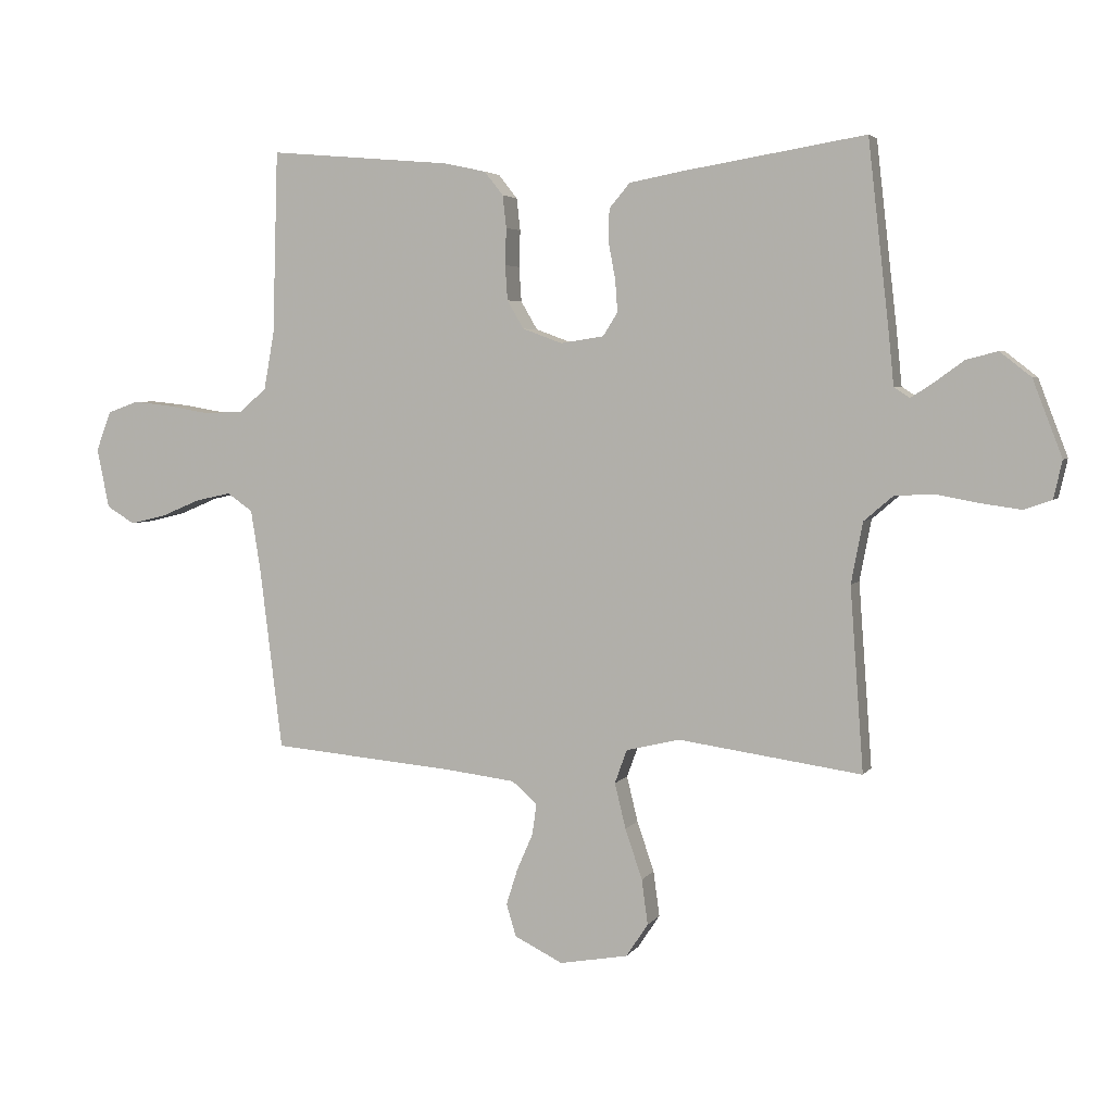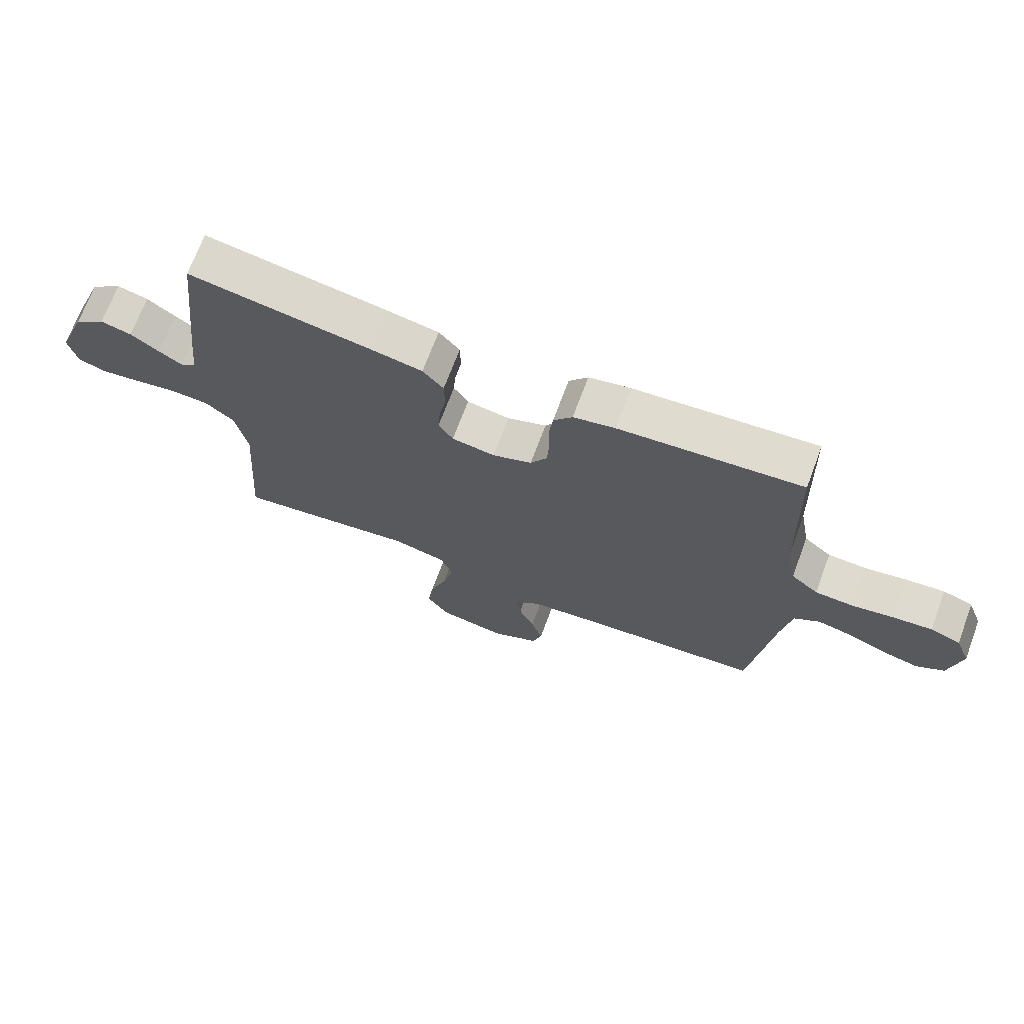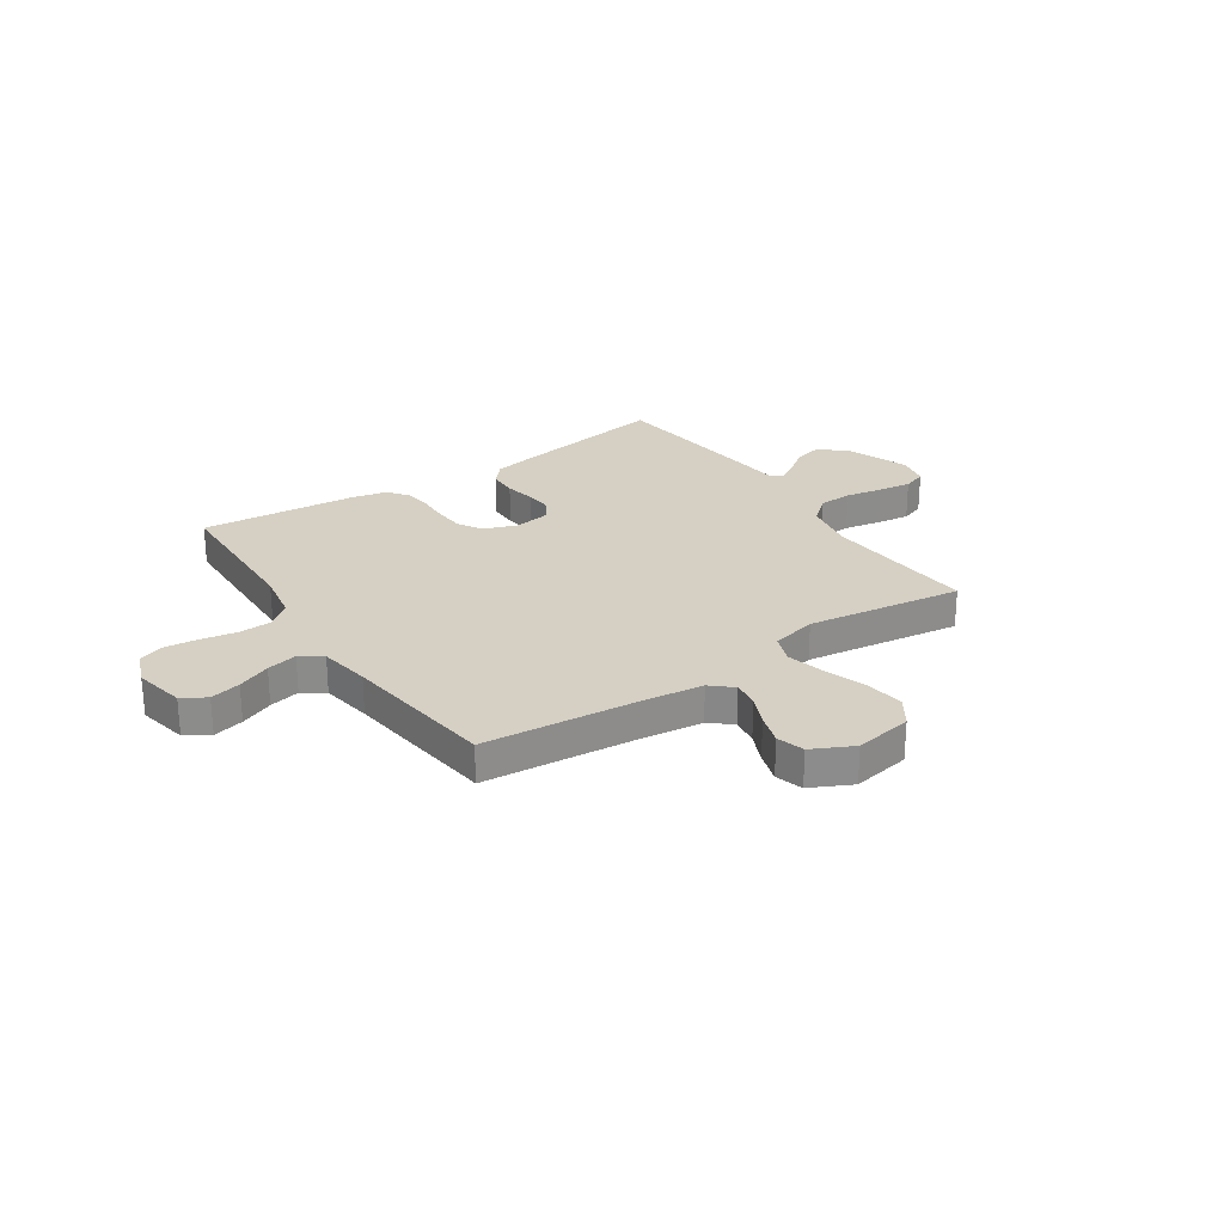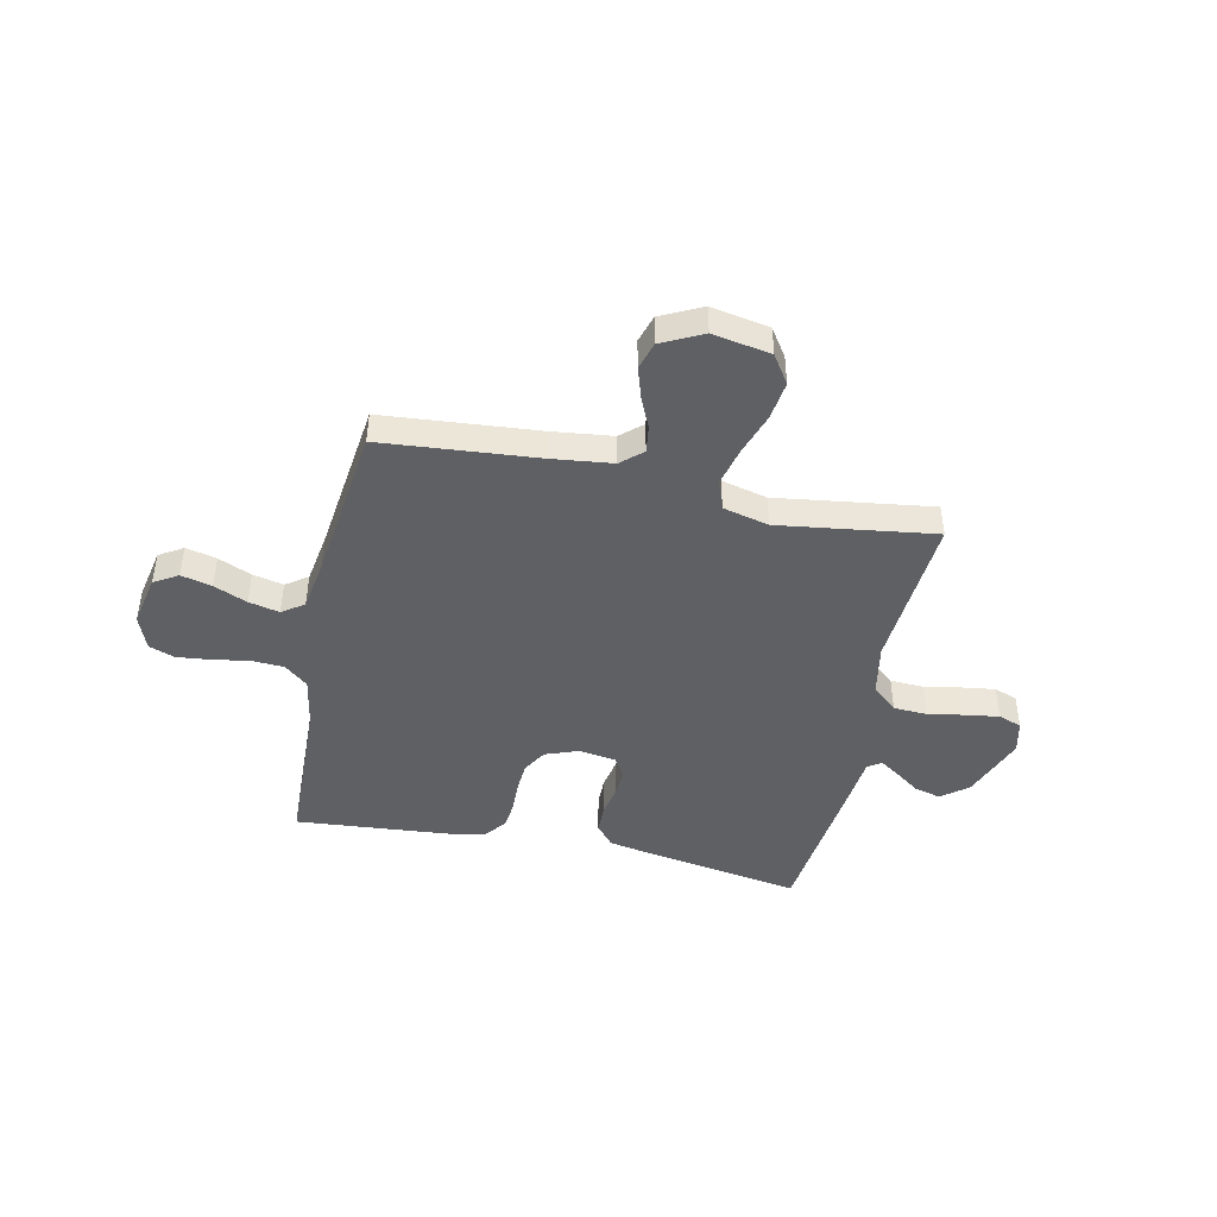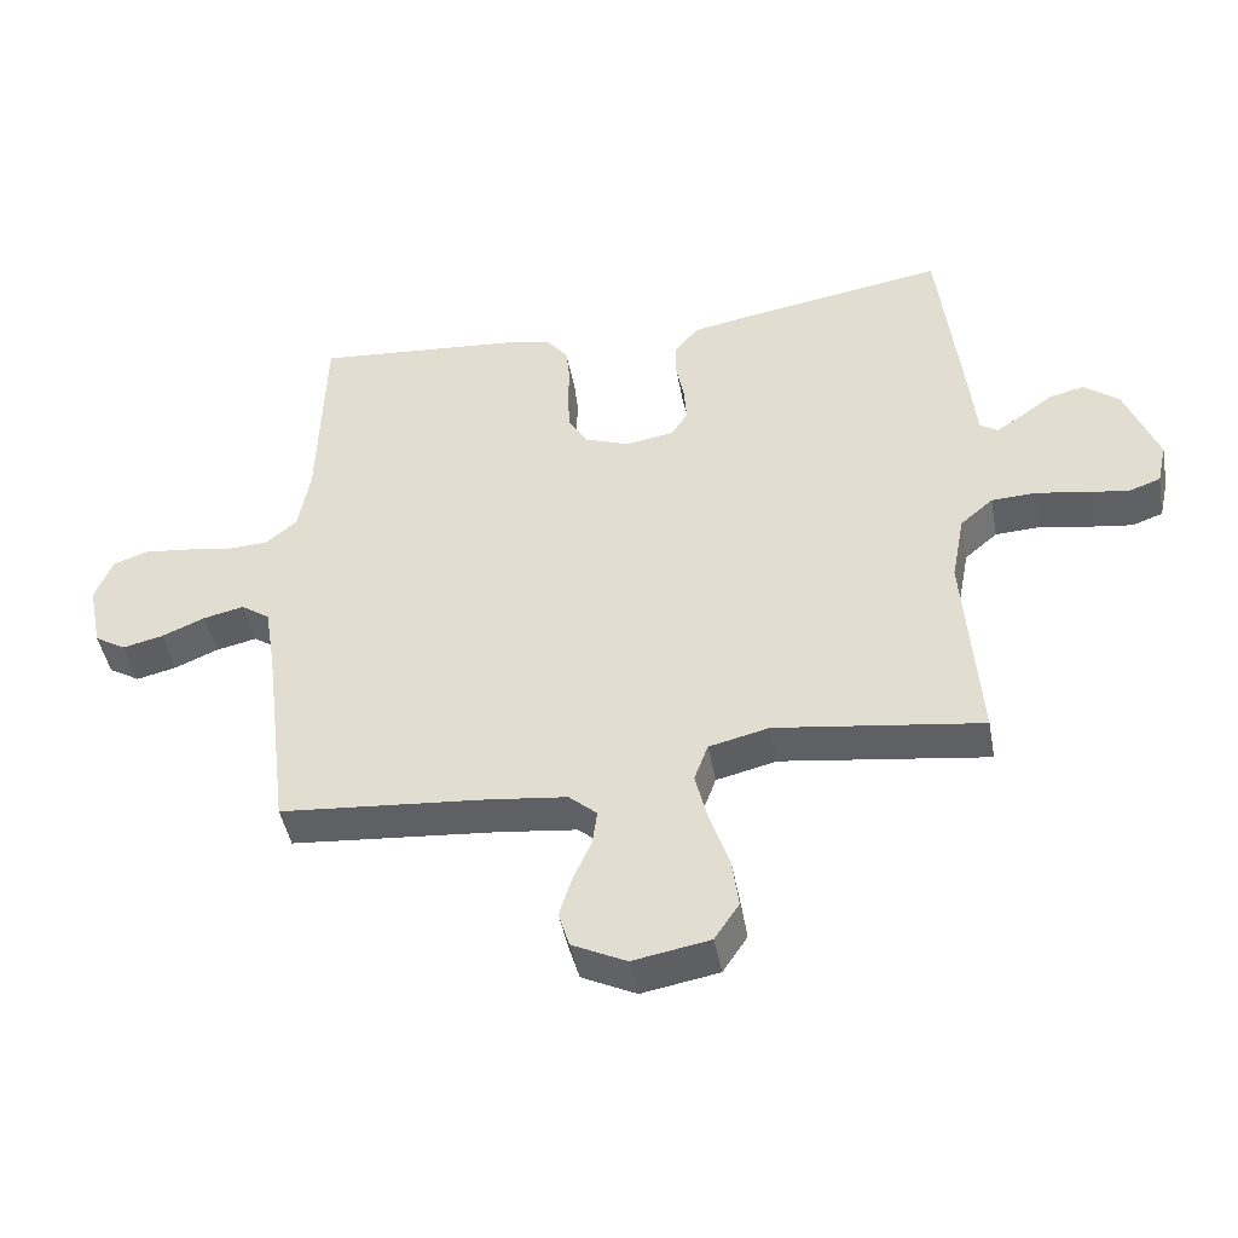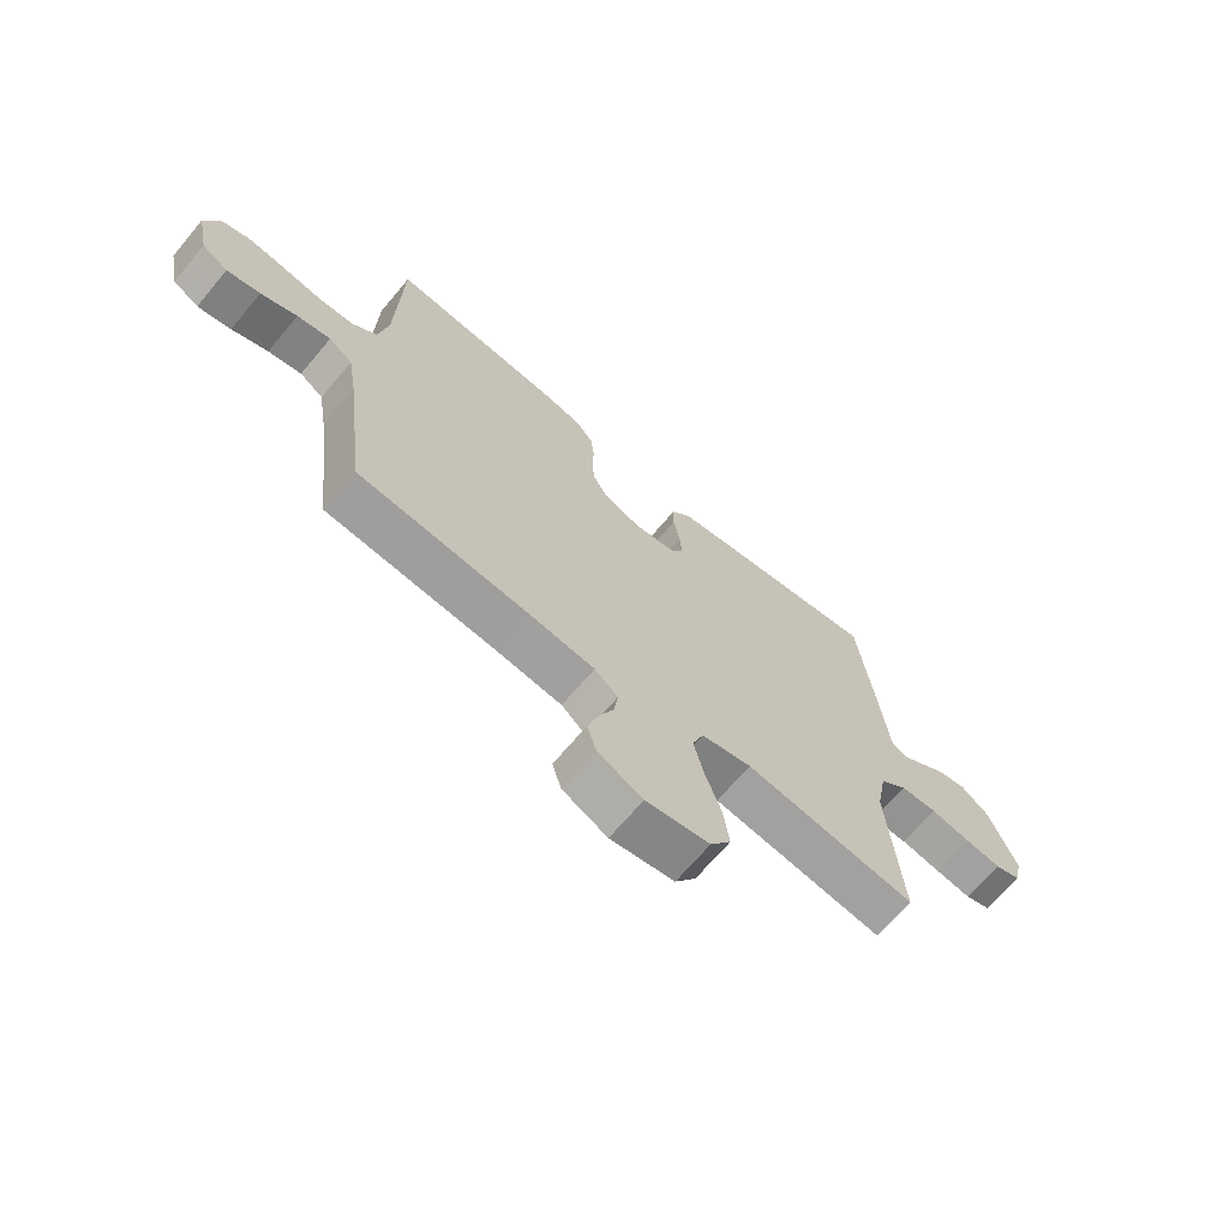
<metadata>
{"format":"obj","ext":"obj","renderer":"f3d","projection":"perspective","resolution":1024,"background":"white","views":[{"elev":4.1,"azim":-161.9,"up":"+Z"},{"elev":70.3,"azim":20.5,"up":"+Z"},{"elev":26.2,"azim":146.2,"up":"+Y"},{"elev":-45.1,"azim":167.9,"up":"+Y"},{"elev":-45.2,"azim":-169.5,"up":"+Z"},{"elev":-68.3,"azim":139.9,"up":"+Z"}]}
</metadata>
<code>
v -0.5 0.07 0.5
v -0.2 0.07 0.451
v -0.115 0.07 0.435
v -0.081 0.07 0.395
v -0.08 0.07 0.341
v -0.091 0.07 0.282
v -0.095 0.07 0.229
v -0.071 0.07 0.191
v 0 0.07 0.18
v 0.065 0.07 0.204
v 0.092 0.07 0.25
v 0.096 0.07 0.307
v 0.094 0.07 0.367
v 0.1 0.07 0.42
v 0.131 0.07 0.459
v 0.2 0.07 0.474
v 0.5 0.07 0.5
v 0.509 0.07 0.2
v 0.526 0.07 0.105
v 0.571 0.07 0.067
v 0.634 0.07 0.064
v 0.703 0.07 0.076
v 0.768 0.07 0.083
v 0.818 0.07 0.065
v 0.843 0.07 0
v 0.823 0.07 -0.098
v 0.777 0.07 -0.126
v 0.718 0.07 -0.112
v 0.654 0.07 -0.085
v 0.595 0.07 -0.072
v 0.553 0.07 -0.101
v 0.537 0.07 -0.2
v 0.5 0.07 -0.5
v 0.2 0.07 -0.526
v 0.084 0.07 -0.54
v 0.043 0.07 -0.576
v 0.05 0.07 -0.627
v 0.076 0.07 -0.686
v 0.095 0.07 -0.746
v 0.079 0.07 -0.799
v 0 0.07 -0.838
v -0.112 0.07 -0.818
v -0.148 0.07 -0.764
v -0.138 0.07 -0.69
v -0.11 0.07 -0.608
v -0.092 0.07 -0.534
v -0.112 0.07 -0.479
v -0.2 0.07 -0.458
v -0.5 0.07 -0.5
v -0.478 0.07 -0.2
v -0.497 0.07 -0.1
v -0.545 0.07 -0.059
v -0.61 0.07 -0.056
v -0.681 0.07 -0.069
v -0.745 0.07 -0.078
v -0.79 0.07 -0.062
v -0.804 0.07 0
v -0.756 0.07 0.125
v -0.705 0.07 0.165
v -0.654 0.07 0.152
v -0.607 0.07 0.118
v -0.569 0.07 0.093
v -0.543 0.07 0.11
v -0.534 0.07 0.2
v -0.5 0 0.5
v -0.2 0 0.451
v -0.115 0 0.435
v -0.081 0 0.395
v -0.08 0 0.341
v -0.091 0 0.282
v -0.095 0 0.229
v -0.071 0 0.191
v 0 0 0.18
v 0.065 0 0.204
v 0.092 0 0.25
v 0.096 0 0.307
v 0.094 0 0.367
v 0.1 0 0.42
v 0.131 0 0.459
v 0.2 0 0.474
v 0.5 0 0.5
v 0.509 0 0.2
v 0.526 0 0.105
v 0.571 0 0.067
v 0.634 0 0.064
v 0.703 0 0.076
v 0.768 0 0.083
v 0.818 0 0.065
v 0.843 0 0
v 0.823 0 -0.098
v 0.777 0 -0.126
v 0.718 0 -0.112
v 0.654 0 -0.085
v 0.595 0 -0.072
v 0.553 0 -0.101
v 0.537 0 -0.2
v 0.5 0 -0.5
v 0.2 0 -0.526
v 0.084 0 -0.54
v 0.043 0 -0.576
v 0.05 0 -0.627
v 0.076 0 -0.686
v 0.095 0 -0.746
v 0.079 0 -0.799
v 0 0 -0.838
v -0.112 0 -0.818
v -0.148 0 -0.764
v -0.138 0 -0.69
v -0.11 0 -0.608
v -0.092 0 -0.534
v -0.112 0 -0.479
v -0.2 0 -0.458
v -0.5 0 -0.5
v -0.478 0 -0.2
v -0.497 0 -0.1
v -0.545 0 -0.059
v -0.61 0 -0.056
v -0.681 0 -0.069
v -0.745 0 -0.078
v -0.79 0 -0.062
v -0.804 0 0
v -0.756 0 0.125
v -0.705 0 0.165
v -0.654 0 0.152
v -0.607 0 0.118
v -0.569 0 0.093
v -0.543 0 0.11
v -0.534 0 0.2
f 63 64 1 2
f 58 59 60 61
f 58 61 62
f 57 58 62
f 56 57 62
f 53 54 55 56
f 53 56 62 63
f 48 49 50
f 47 48 50 51
f 42 43 44 45
f 42 45 46
f 41 42 46
f 40 41 46
f 37 38 39 40
f 37 40 46 47
f 32 33 34
f 31 32 34 35
f 26 27 28 29
f 26 29 30
f 25 26 30
f 24 25 30
f 21 22 23 24
f 21 24 30
f 20 21 30 31
f 15 16 17 18
f 15 18 19
f 12 13 14 15
f 11 12 15 19
f 10 11 19 20
f 3 4 5 6
f 3 6 7
f 2 3 7
f 52 53 63 2
f 36 37 47 51
f 31 35 36 51
f 9 10 20 31
f 8 9 31 51
f 7 8 51 52
f 2 7 52
f 66 65 128 127
f 125 124 123 122
f 126 125 122
f 126 122 121
f 126 121 120
f 120 119 118 117
f 127 126 120 117
f 114 113 112
f 115 114 112 111
f 109 108 107 106
f 110 109 106
f 110 106 105
f 110 105 104
f 104 103 102 101
f 111 110 104 101
f 98 97 96
f 99 98 96 95
f 93 92 91 90
f 94 93 90
f 94 90 89
f 94 89 88
f 88 87 86 85
f 94 88 85
f 95 94 85 84
f 82 81 80 79
f 83 82 79
f 79 78 77 76
f 83 79 76 75
f 84 83 75 74
f 70 69 68 67
f 71 70 67
f 71 67 66
f 66 127 117 116
f 115 111 101 100
f 115 100 99 95
f 95 84 74 73
f 115 95 73 72
f 116 115 72 71
f 116 71 66
f 1 65 66 2
f 2 66 67 3
f 3 67 68 4
f 4 68 69 5
f 5 69 70 6
f 6 70 71 7
f 7 71 72 8
f 8 72 73 9
f 9 73 74 10
f 10 74 75 11
f 11 75 76 12
f 12 76 77 13
f 13 77 78 14
f 14 78 79 15
f 15 79 80 16
f 16 80 81 17
f 17 81 82 18
f 18 82 83 19
f 19 83 84 20
f 20 84 85 21
f 21 85 86 22
f 22 86 87 23
f 23 87 88 24
f 24 88 89 25
f 25 89 90 26
f 26 90 91 27
f 27 91 92 28
f 28 92 93 29
f 29 93 94 30
f 30 94 95 31
f 31 95 96 32
f 32 96 97 33
f 33 97 98 34
f 34 98 99 35
f 35 99 100 36
f 36 100 101 37
f 37 101 102 38
f 38 102 103 39
f 39 103 104 40
f 40 104 105 41
f 41 105 106 42
f 42 106 107 43
f 43 107 108 44
f 44 108 109 45
f 45 109 110 46
f 46 110 111 47
f 47 111 112 48
f 48 112 113 49
f 49 113 114 50
f 50 114 115 51
f 51 115 116 52
f 52 116 117 53
f 53 117 118 54
f 54 118 119 55
f 55 119 120 56
f 56 120 121 57
f 57 121 122 58
f 58 122 123 59
f 59 123 124 60
f 60 124 125 61
f 61 125 126 62
f 62 126 127 63
f 63 127 128 64
f 64 128 65 1

</code>
